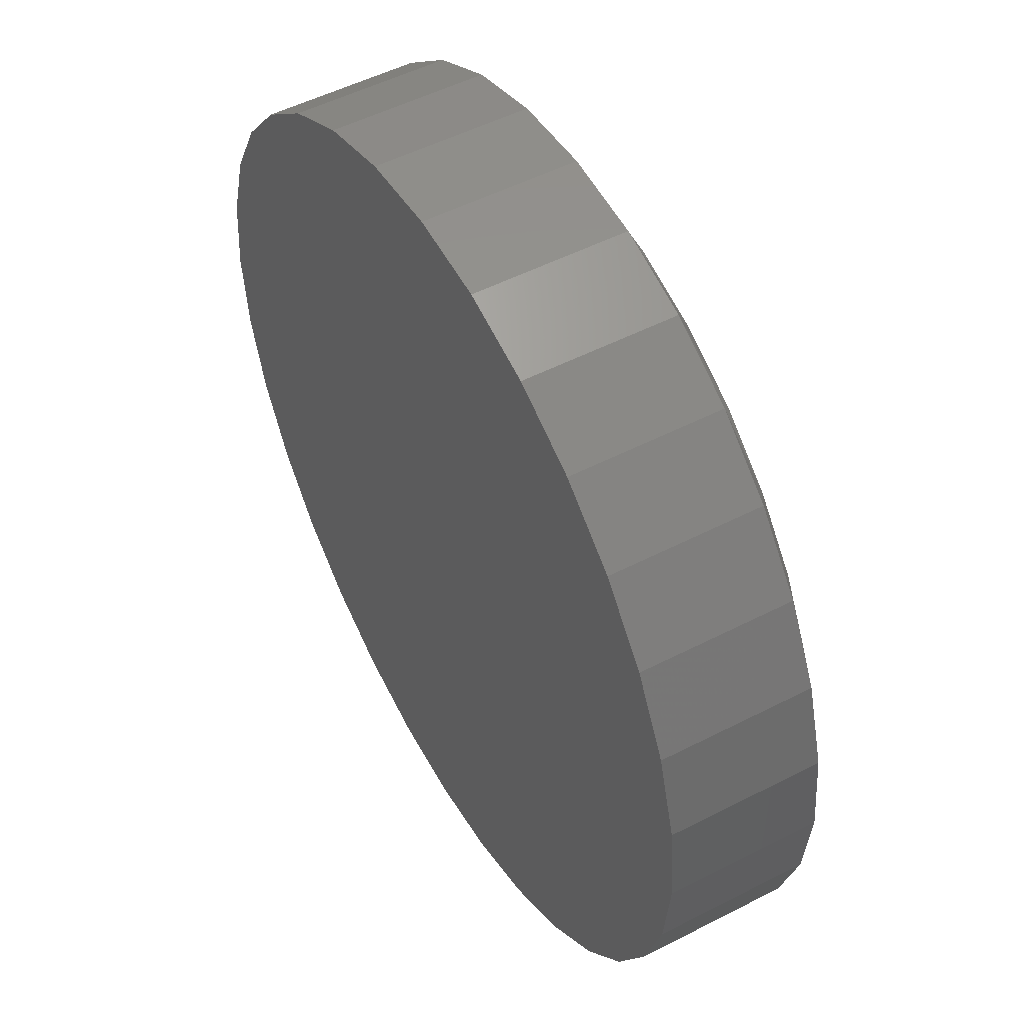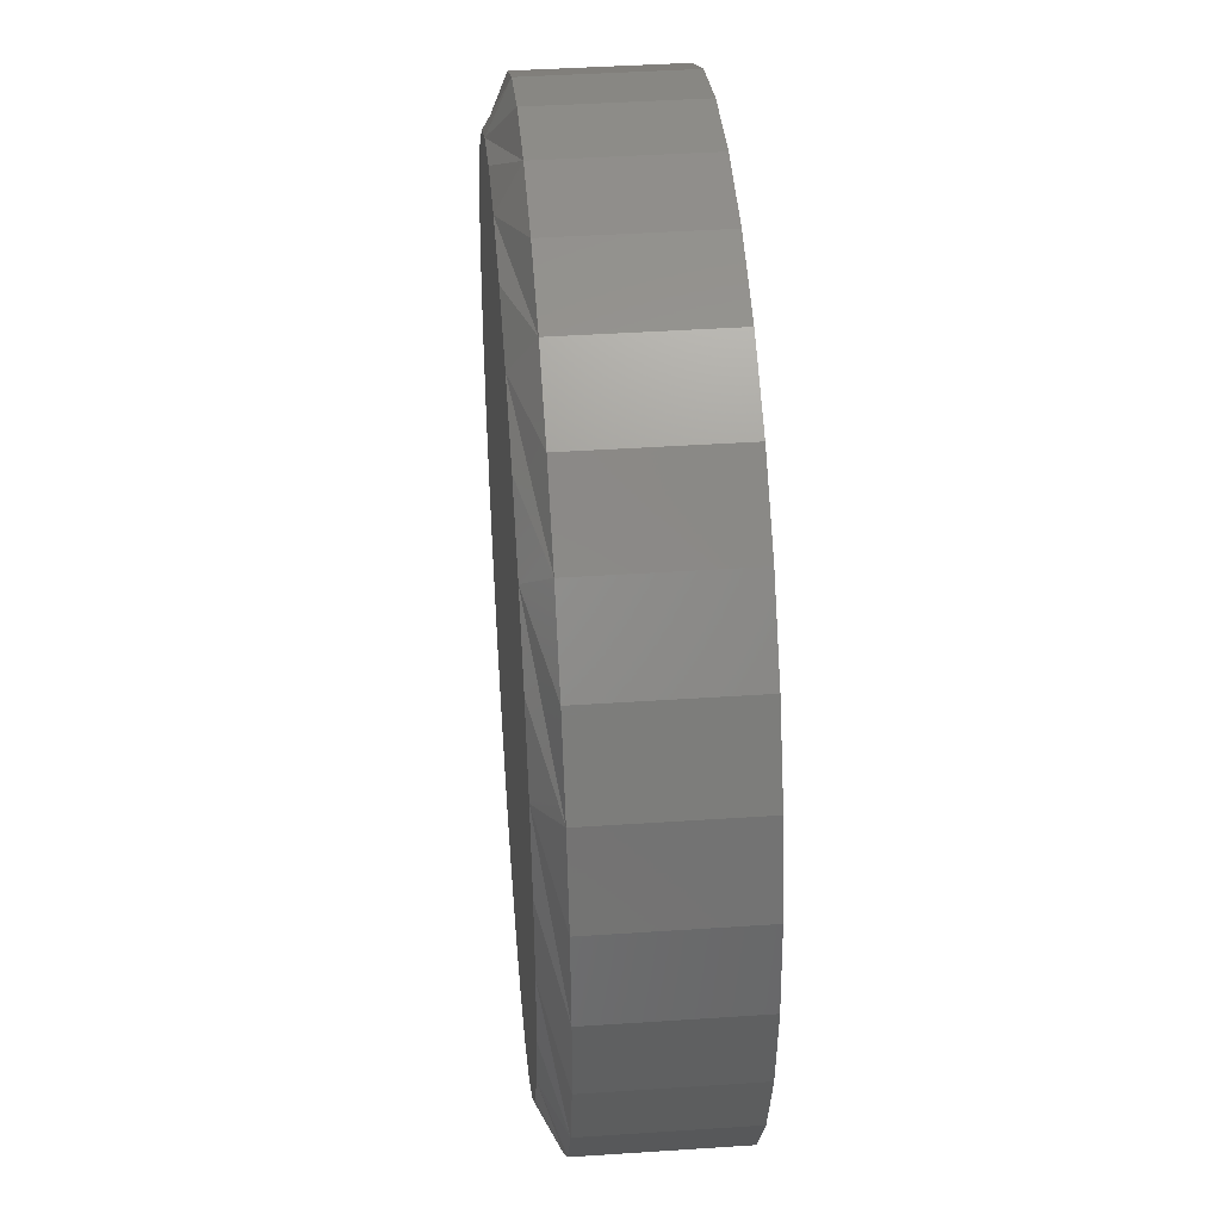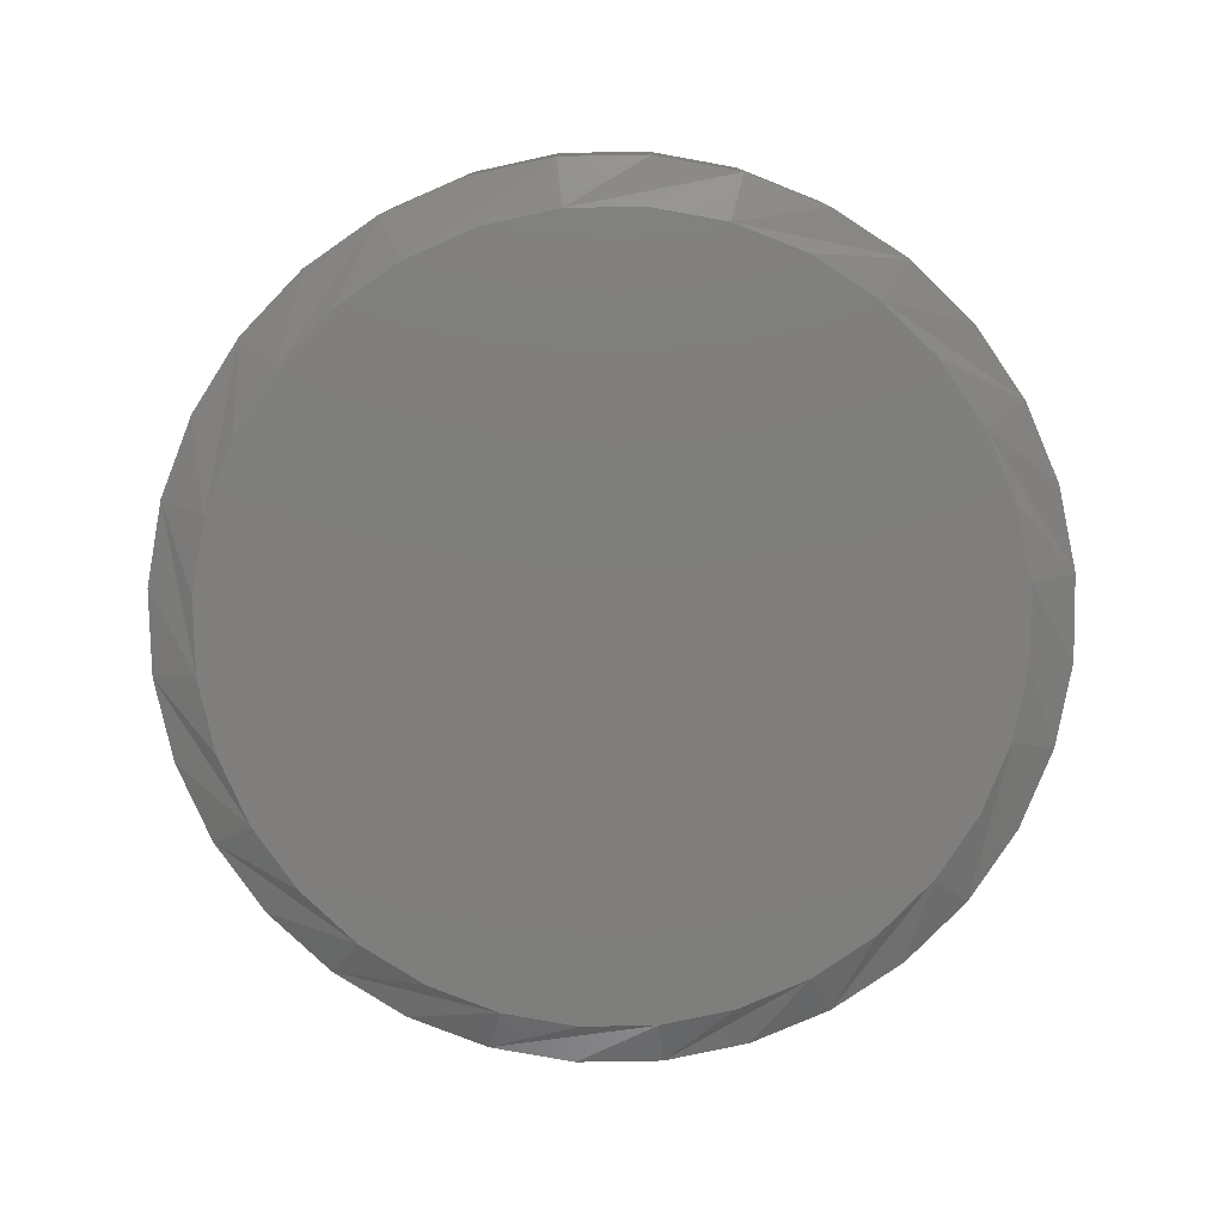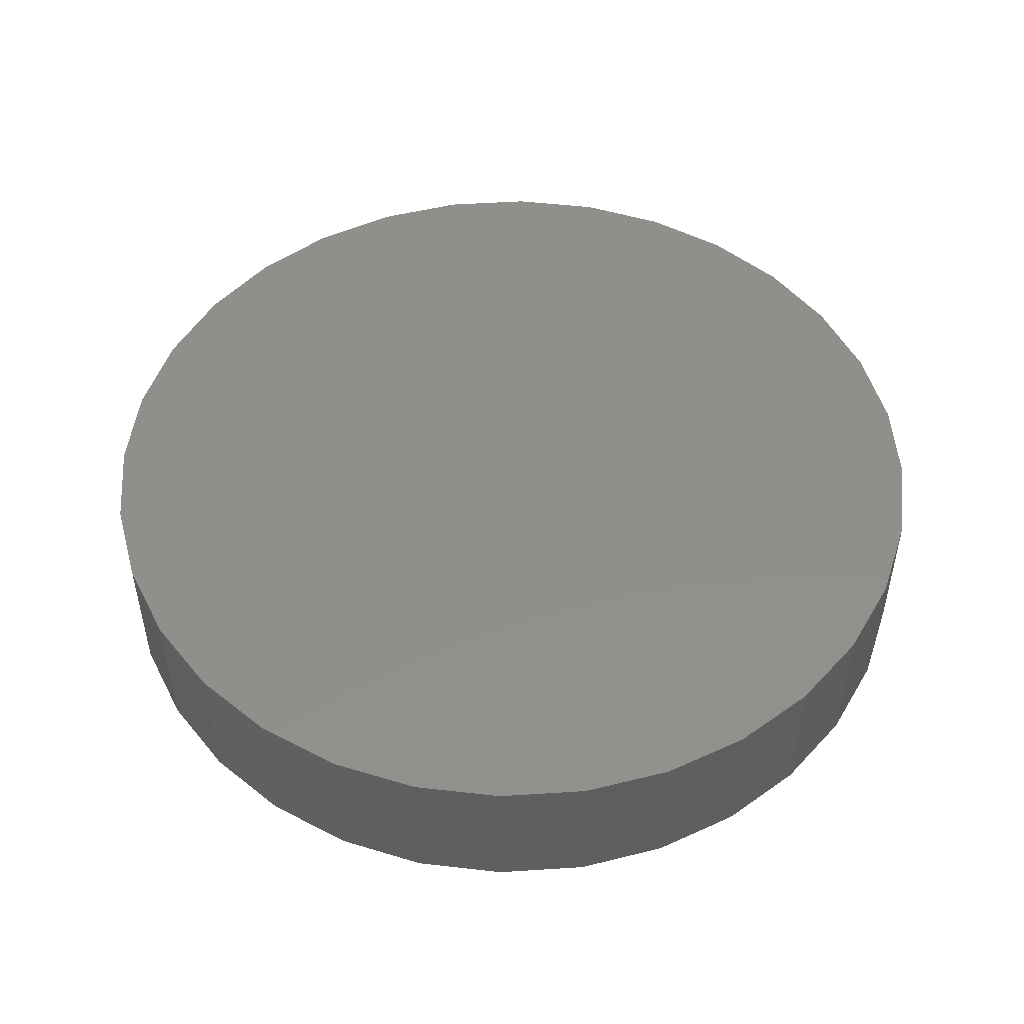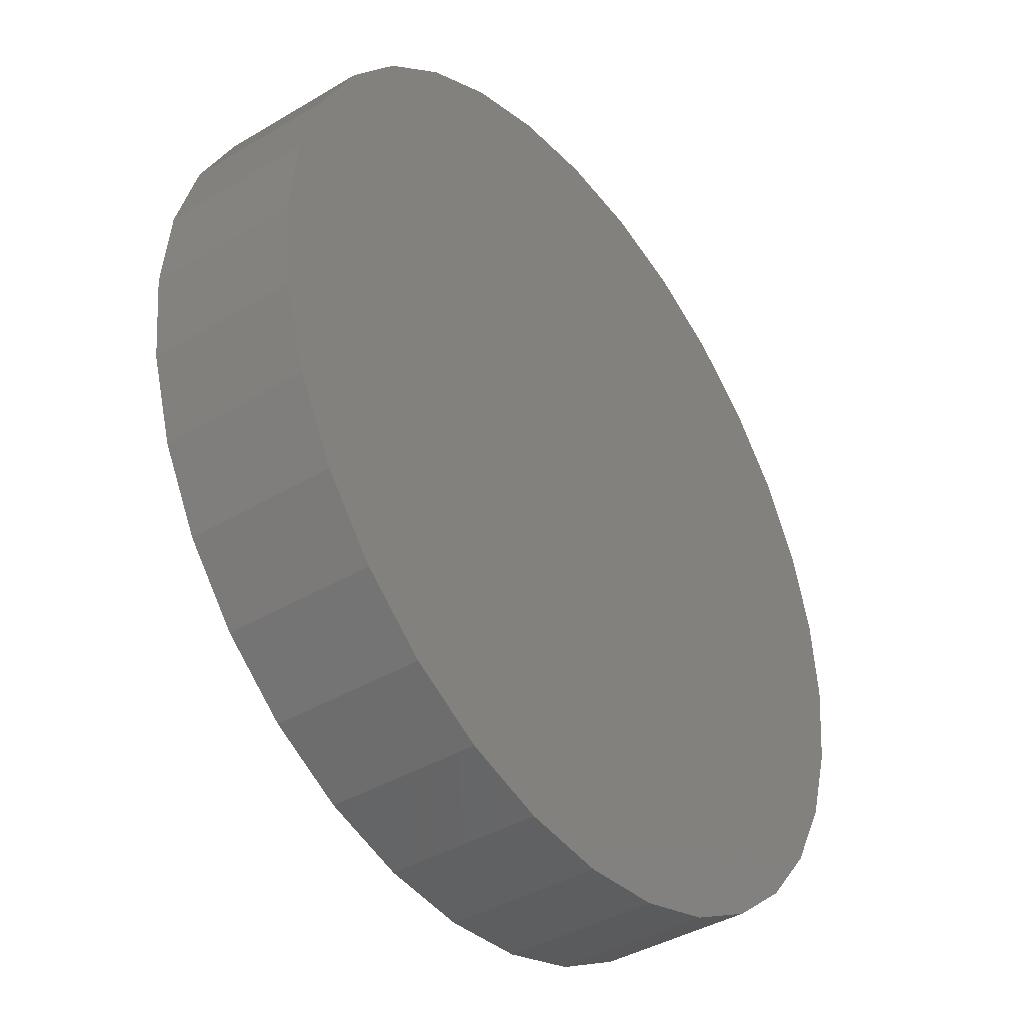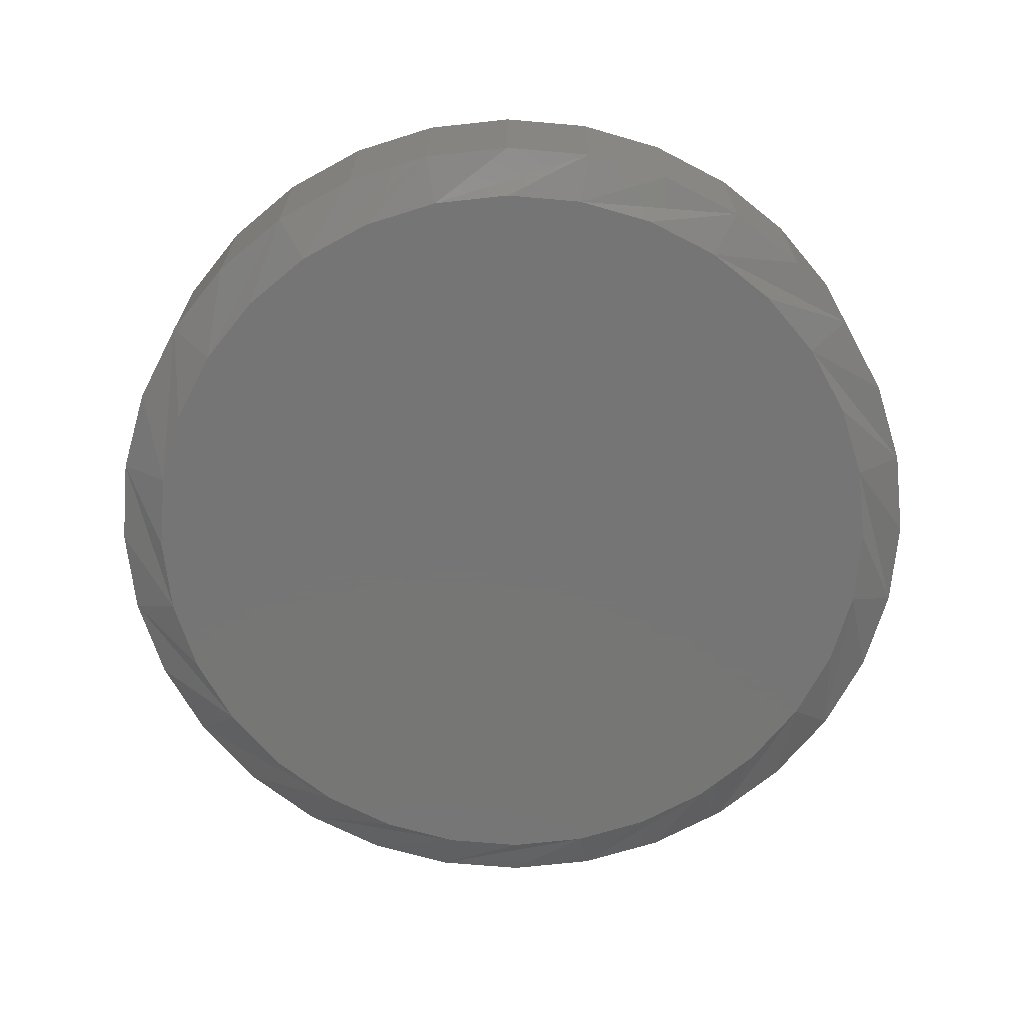
<metadata>
{"format":"stl","ext":"stl","renderer":"f3d","projection":"perspective","resolution":1024,"background":"white","views":[{"elev":51.5,"azim":60.8,"up":"+Y"},{"elev":41.8,"azim":-94.6,"up":"+Y"},{"elev":-78.4,"azim":-128.4,"up":"+Z"},{"elev":50.2,"azim":-144.7,"up":"+Z"},{"elev":-40.1,"azim":-53.6,"up":"+Y"},{"elev":-68.0,"azim":56.9,"up":"+Z"}]}
</metadata>
<code>
# stl→obj: 96 verts, 188 faces
v 0.007895 0.2687 0
v 0.06033 0.2636 0
v -0.04454 0.2636 0
v 0.007895 -0.2687 0
v -0.04454 -0.2636 0
v 0.06033 -0.2636 0
v -0.09495 -0.2483 0
v 0.1107 -0.2483 0
v -0.1414 -0.2235 0
v 0.1572 -0.2235 0
v -0.1821 -0.19 0
v 0.1979 -0.19 0
v -0.2156 -0.1493 0
v 0.2314 -0.1493 0
v -0.2404 -0.1028 0
v 0.2562 -0.1028 0
v -0.2557 -0.05243 0
v 0.2715 -0.05243 0
v -0.2609 2.45e-08 0
v 0.2766 5.543e-17 0
v -0.2557 0.05243 0
v 0.2715 0.05243 0
v -0.2404 0.1028 0
v 0.2562 0.1028 0
v -0.2156 0.1493 0
v 0.2314 0.1493 0
v -0.1821 0.19 0
v 0.1979 0.19 0
v -0.1414 0.2235 0
v 0.1572 0.2235 0
v -0.09495 0.2483 0
v 0.1107 0.2483 0
v 0.3079 -7.348e-17 0.01562
v 0.3079 0 0.1172
v 0.3021 -0.05853 0.01562
v 0.3021 -0.05853 0.1172
v 0.2851 -0.1148 0.01562
v 0.2851 -0.1148 0.1172
v 0.2573 -0.1667 0.01562
v 0.2573 -0.1667 0.1172
v 0.22 -0.2121 0.01562
v 0.22 -0.2121 0.1172
v 0.1746 -0.2494 0.01562
v 0.1746 -0.2494 0.1172
v 0.1227 -0.2772 0.01562
v 0.1227 -0.2772 0.1172
v 0.06642 -0.2942 0.01562
v 0.06642 -0.2942 0.1172
v 0.007895 -0.3 0.01562
v 0.007895 -0.3 0.1172
v -0.05063 -0.2942 0.01562
v -0.05063 -0.2942 0.1172
v -0.1069 -0.2772 0.01562
v -0.1069 -0.2772 0.1172
v -0.1588 -0.2494 0.01562
v -0.1588 -0.2494 0.1172
v -0.2042 -0.2121 0.01562
v -0.2042 -0.2121 0.1172
v -0.2415 -0.1667 0.01562
v -0.2415 -0.1667 0.1172
v -0.2693 -0.1148 0.01562
v -0.2693 -0.1148 0.1172
v -0.2863 -0.05853 0.01562
v -0.2863 -0.05853 0.1172
v -0.2921 3.674e-17 0.01562
v -0.2921 3.674e-17 0.1172
v -0.2863 0.05853 0.01562
v -0.2863 0.05853 0.1172
v -0.2693 0.1148 0.01562
v -0.2693 0.1148 0.1172
v -0.2415 0.1667 0.01562
v -0.2415 0.1667 0.1172
v -0.2042 0.2121 0.01562
v -0.2042 0.2121 0.1172
v -0.1588 0.2494 0.01562
v -0.1588 0.2494 0.1172
v -0.1069 0.2772 0.01562
v -0.1069 0.2772 0.1172
v -0.05063 0.2942 0.01562
v -0.05063 0.2942 0.1172
v 0.007895 0.3 0.01562
v 0.007895 0.3 0.1172
v 0.06642 0.2942 0.01562
v 0.06642 0.2942 0.1172
v 0.1227 0.2772 0.01562
v 0.1227 0.2772 0.1172
v 0.1746 0.2494 0.01562
v 0.1746 0.2494 0.1172
v 0.22 0.2121 0.01562
v 0.22 0.2121 0.1172
v 0.2573 0.1667 0.01562
v 0.2573 0.1667 0.1172
v 0.2851 0.1148 0.01562
v 0.2851 0.1148 0.1172
v 0.3021 0.05853 0.01562
v 0.3021 0.05853 0.1172
f 1 2 3
f 4 5 6
f 6 5 7
f 6 7 8
f 8 7 9
f 8 9 10
f 10 9 11
f 10 11 12
f 12 11 13
f 12 13 14
f 14 13 15
f 14 15 16
f 16 15 17
f 16 17 18
f 18 17 19
f 18 19 20
f 20 19 21
f 20 21 22
f 22 21 23
f 22 23 24
f 24 23 25
f 24 25 26
f 26 25 27
f 26 27 28
f 28 27 29
f 28 29 30
f 30 29 31
f 30 31 32
f 32 31 3
f 32 3 2
f 33 34 35
f 35 34 36
f 35 36 37
f 37 36 38
f 37 38 39
f 39 38 40
f 39 40 41
f 41 40 42
f 41 42 43
f 43 42 44
f 43 44 45
f 45 44 46
f 45 46 47
f 47 46 48
f 47 48 49
f 49 48 50
f 49 50 51
f 51 50 52
f 51 52 53
f 53 52 54
f 53 54 55
f 55 54 56
f 55 56 57
f 57 56 58
f 57 58 59
f 59 58 60
f 59 60 61
f 61 60 62
f 61 62 63
f 63 62 64
f 63 64 65
f 65 64 66
f 65 66 67
f 67 66 68
f 67 68 69
f 69 68 70
f 69 70 71
f 71 70 72
f 71 72 73
f 73 72 74
f 73 74 75
f 75 74 76
f 75 76 77
f 77 76 78
f 77 78 79
f 79 78 80
f 79 80 81
f 81 80 82
f 81 82 83
f 83 82 84
f 83 84 85
f 85 84 86
f 85 86 87
f 87 86 88
f 87 88 89
f 89 88 90
f 89 90 91
f 91 90 92
f 91 92 93
f 93 92 94
f 93 94 95
f 95 94 96
f 95 96 33
f 33 96 34
f 67 69 23
f 33 20 95
f 91 93 24
f 87 89 28
f 83 85 32
f 79 81 1
f 75 77 31
f 71 73 27
f 67 23 65
f 65 23 21
f 65 21 19
f 95 20 93
f 93 20 22
f 93 22 24
f 91 24 89
f 89 24 26
f 89 26 28
f 87 28 85
f 85 28 30
f 85 30 32
f 83 32 81
f 81 32 2
f 81 2 1
f 79 1 77
f 77 1 3
f 77 3 31
f 75 31 73
f 73 31 29
f 73 29 27
f 71 27 69
f 69 27 25
f 69 25 23
f 35 37 16
f 65 19 63
f 59 61 15
f 55 57 11
f 51 53 7
f 47 49 4
f 43 45 8
f 39 41 12
f 35 16 33
f 33 16 18
f 33 18 20
f 63 19 61
f 61 19 17
f 61 17 15
f 59 15 57
f 57 15 13
f 57 13 11
f 55 11 53
f 53 11 9
f 53 9 7
f 51 7 49
f 49 7 5
f 49 5 4
f 47 4 45
f 45 4 6
f 45 6 8
f 43 8 41
f 41 8 10
f 41 10 12
f 39 12 37
f 37 12 14
f 37 14 16
f 80 84 82
f 84 80 86
f 86 80 78
f 86 78 88
f 88 78 76
f 88 76 90
f 90 76 74
f 90 74 92
f 92 74 72
f 92 72 94
f 94 72 70
f 94 70 96
f 96 70 68
f 96 68 34
f 34 68 66
f 34 66 36
f 36 66 64
f 36 64 38
f 38 64 62
f 38 62 40
f 40 62 60
f 40 60 42
f 42 60 58
f 42 58 44
f 44 58 56
f 44 56 46
f 46 56 54
f 46 54 48
f 48 54 52
f 48 52 50

</code>
